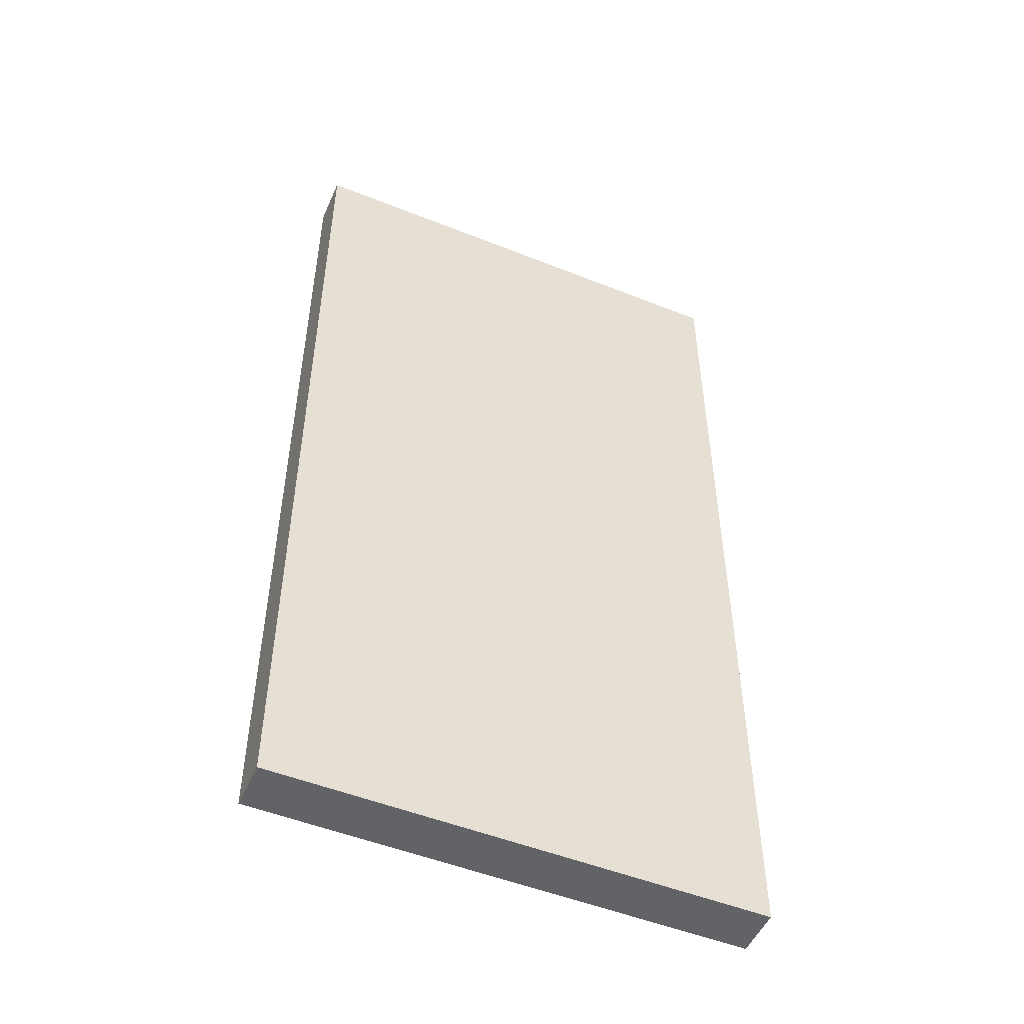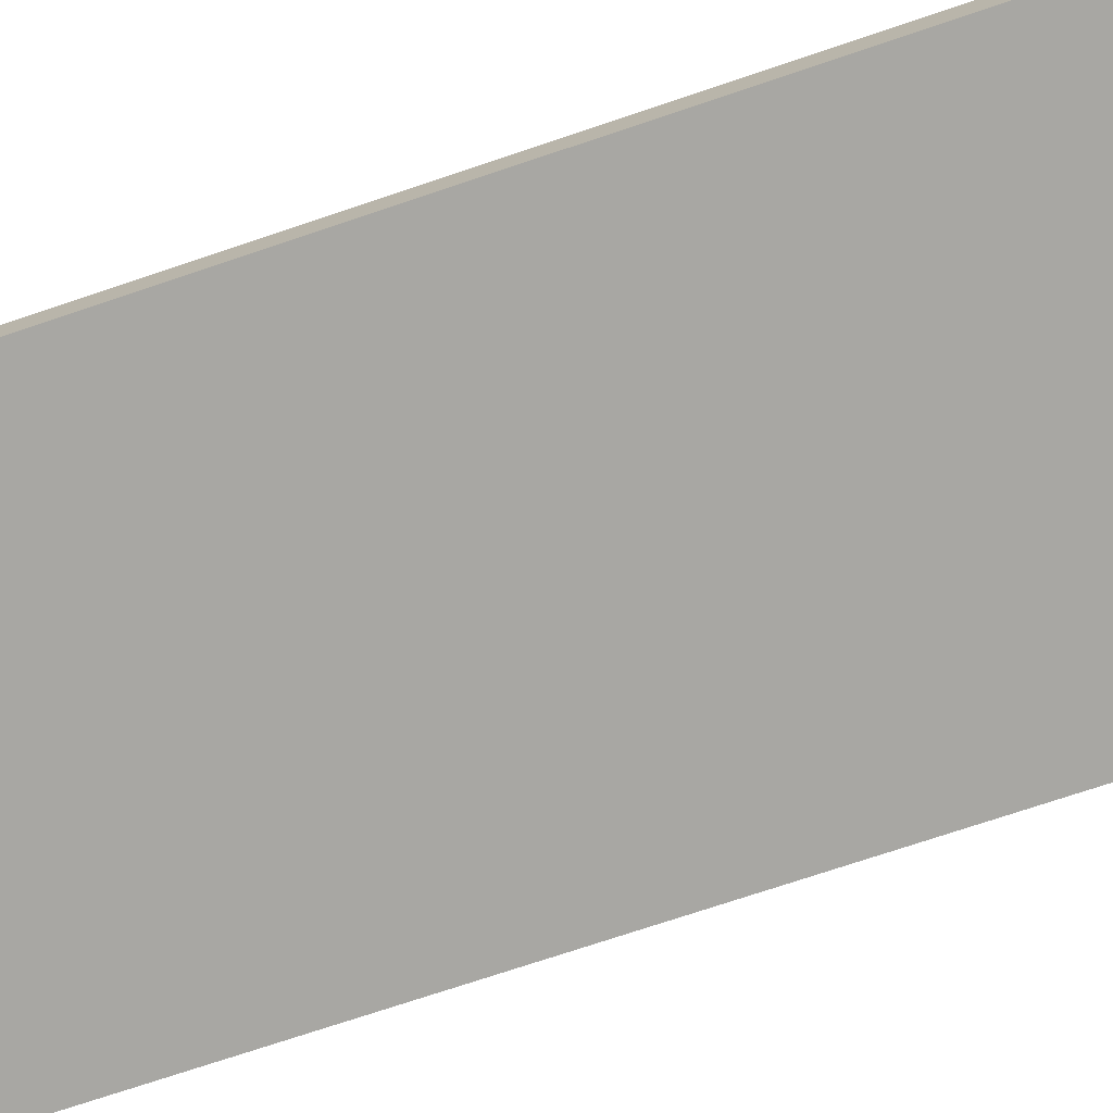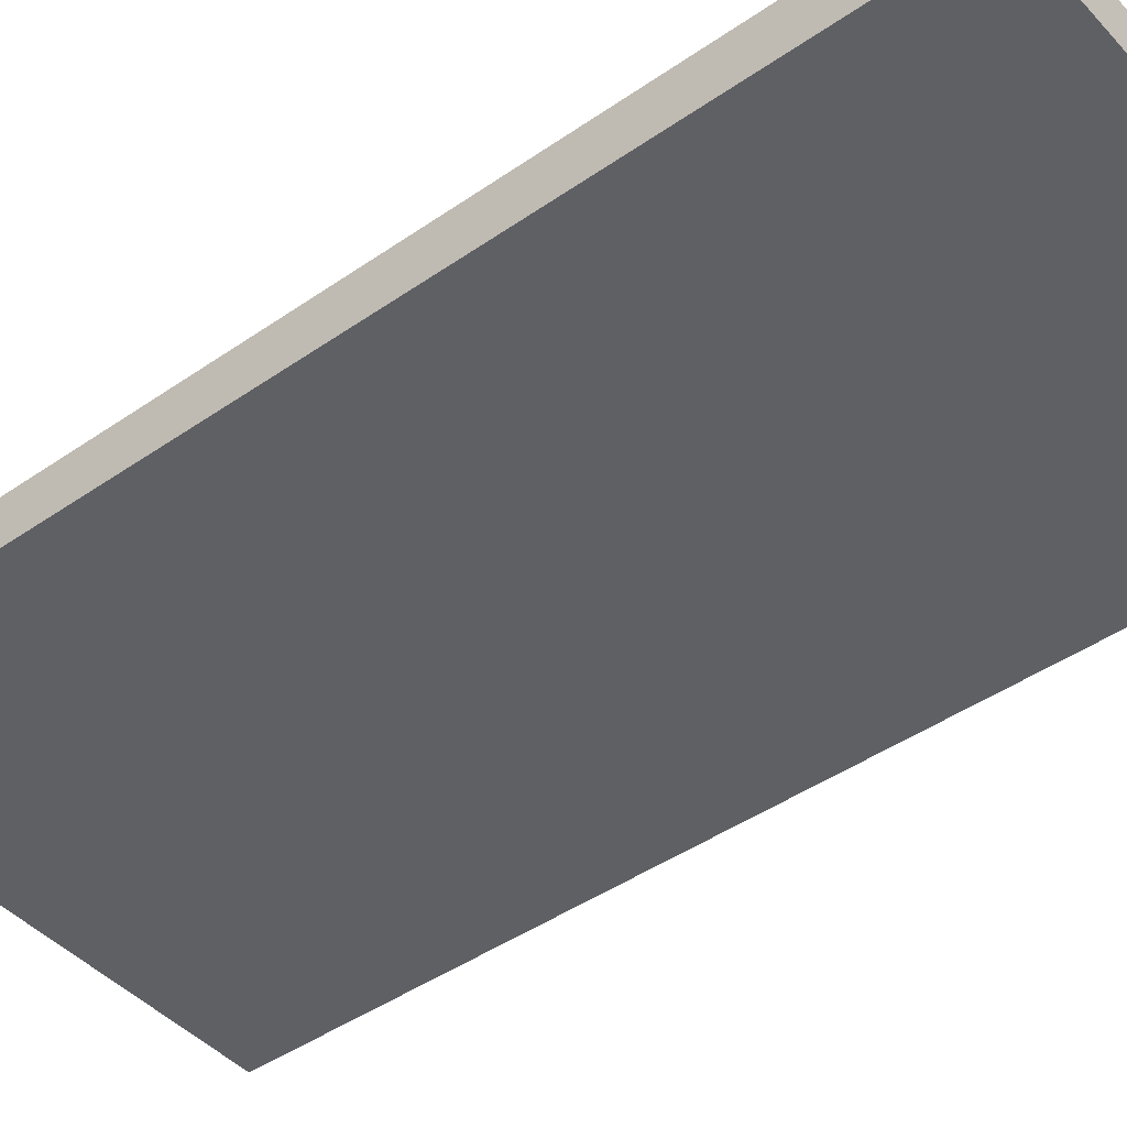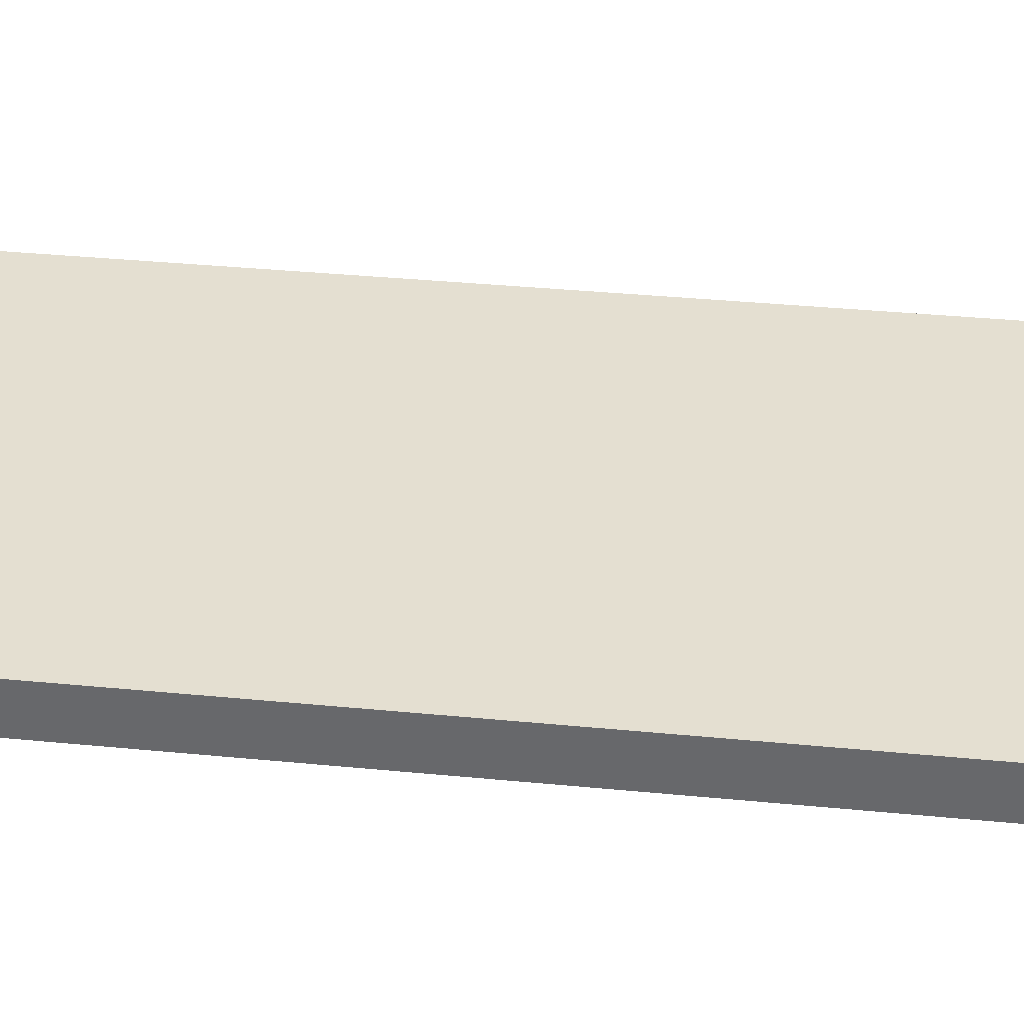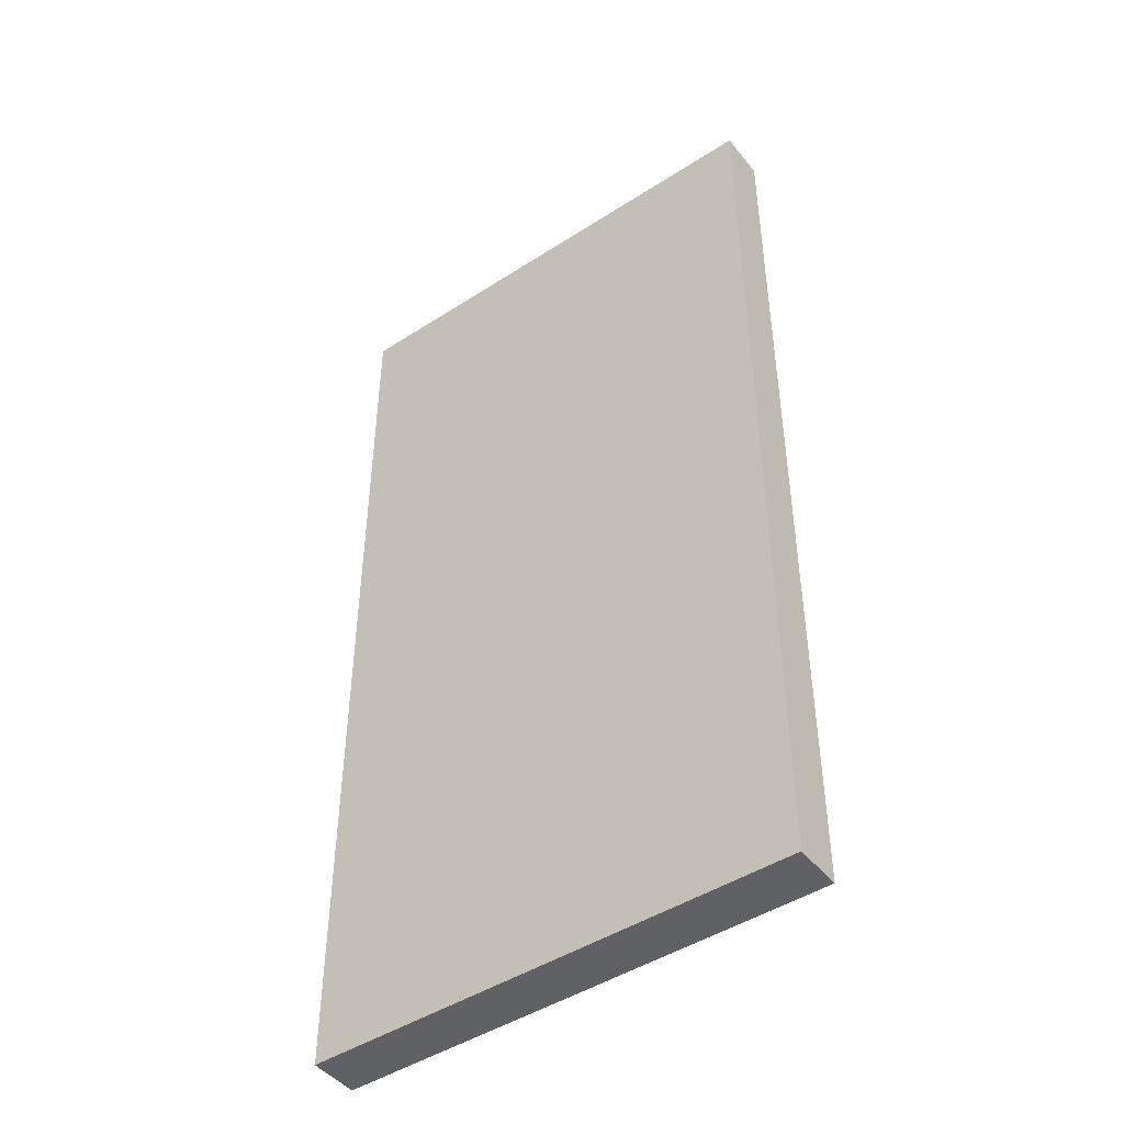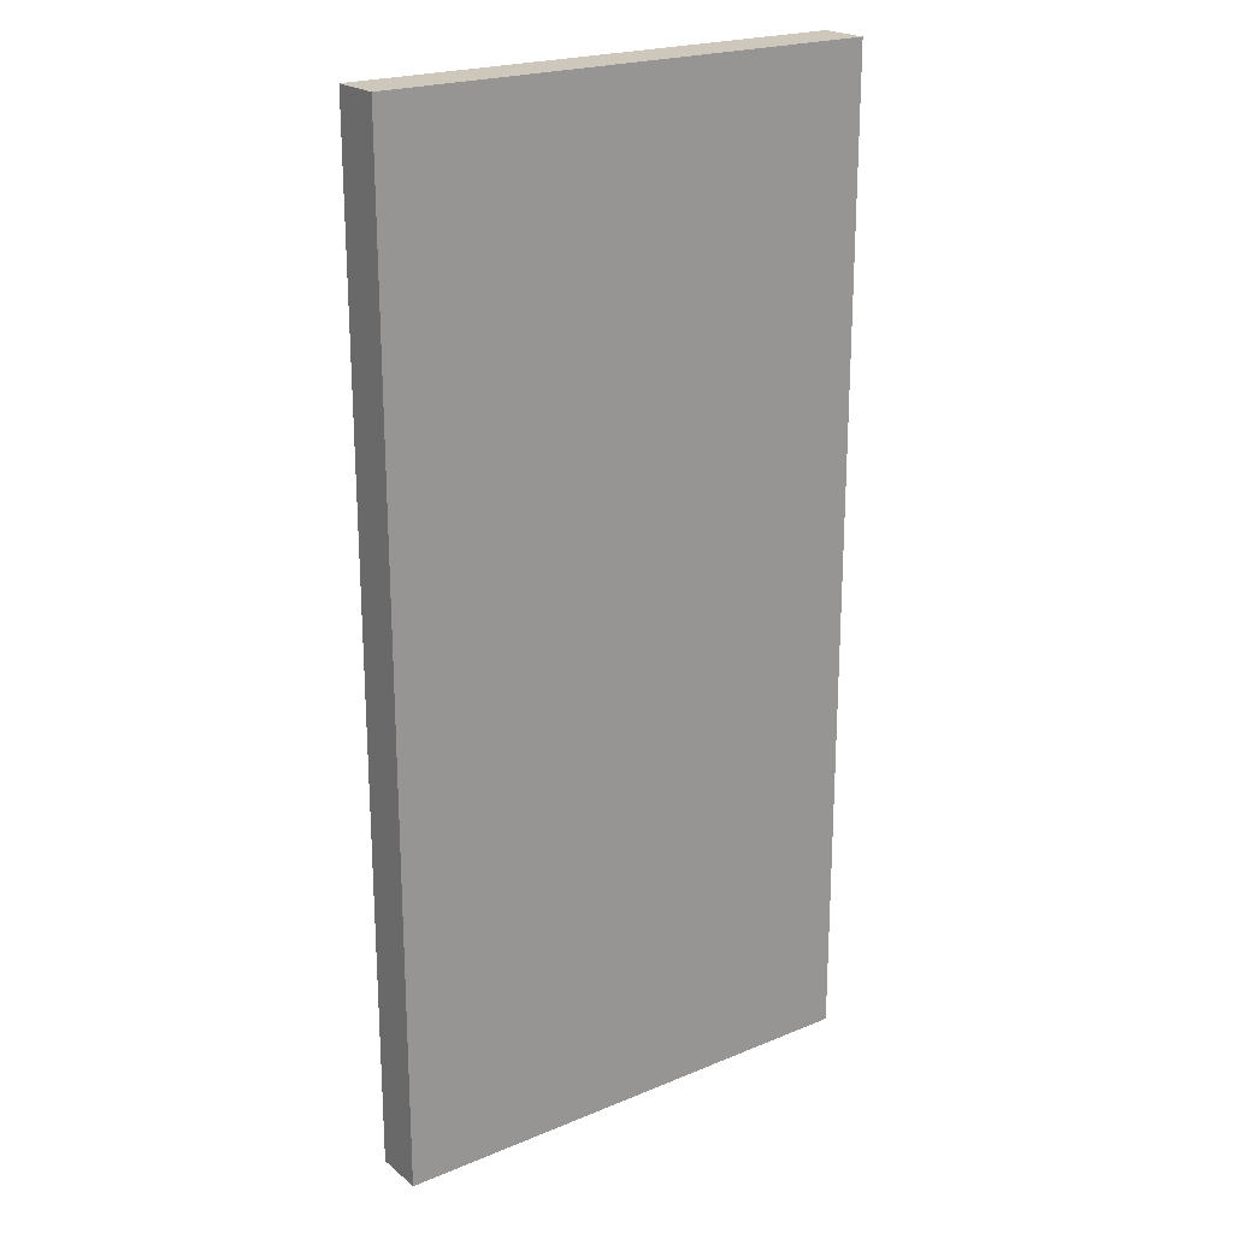
<metadata>
{"format":"obj","ext":"obj","renderer":"f3d","projection":"perspective","resolution":1024,"background":"white","views":[{"elev":-51.0,"azim":-23.5,"up":"+Y"},{"elev":-74.5,"azim":-71.5,"up":"+Z"},{"elev":-44.2,"azim":-50.9,"up":"+Z"},{"elev":36.7,"azim":-82.8,"up":"+Z"},{"elev":-46.1,"azim":-143.5,"up":"+Y"},{"elev":21.8,"azim":144.1,"up":"+Y"}]}
</metadata>
<code>
v  10 -20 1
v  10 -20 -1
v  10 20 -1
v  10 20 1
v  -10 -20 -1
v  -10 -20 1
v  -10 20 1
v  -10 20 -1
g pCube18
f 1 2 3 4
f 5 6 7 8
f 3 8 7 4
f 2 5 8 3
f 1 6 5 2
f 4 7 6 1

</code>
